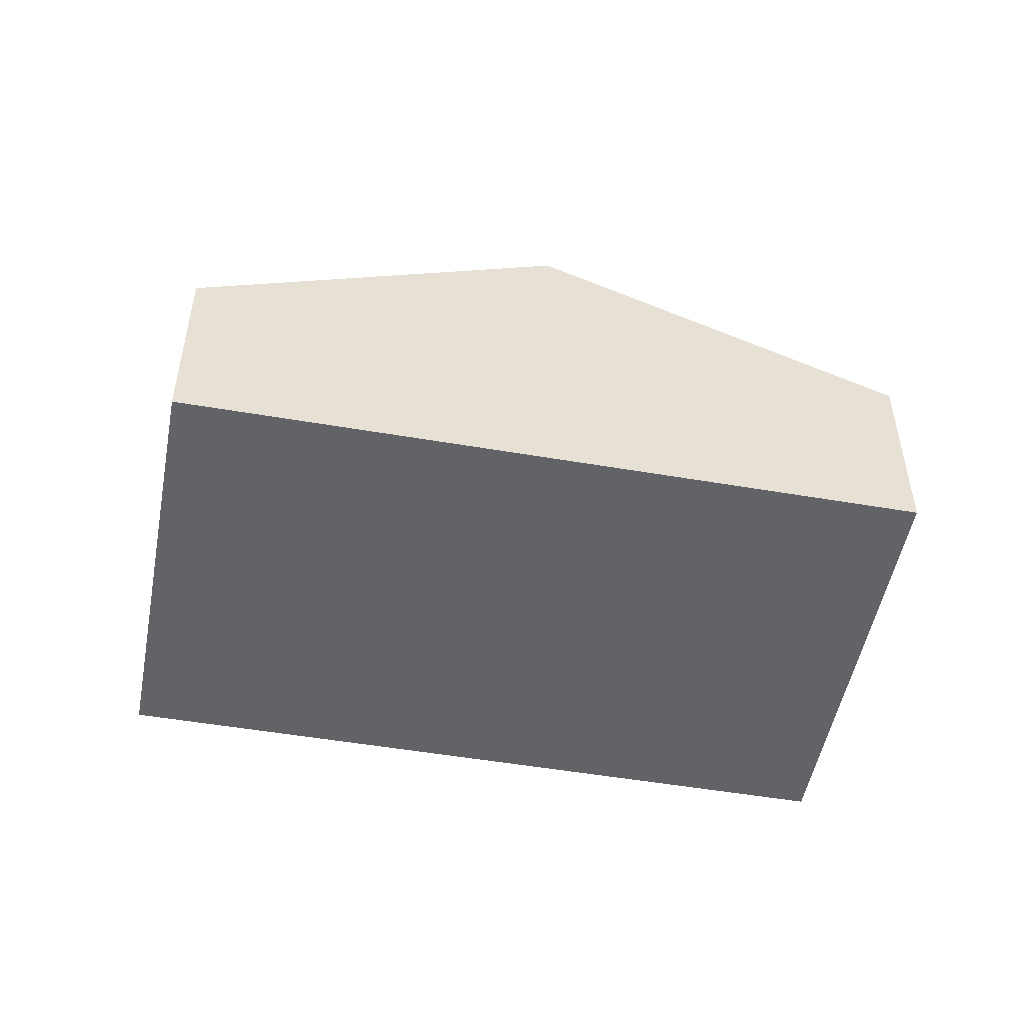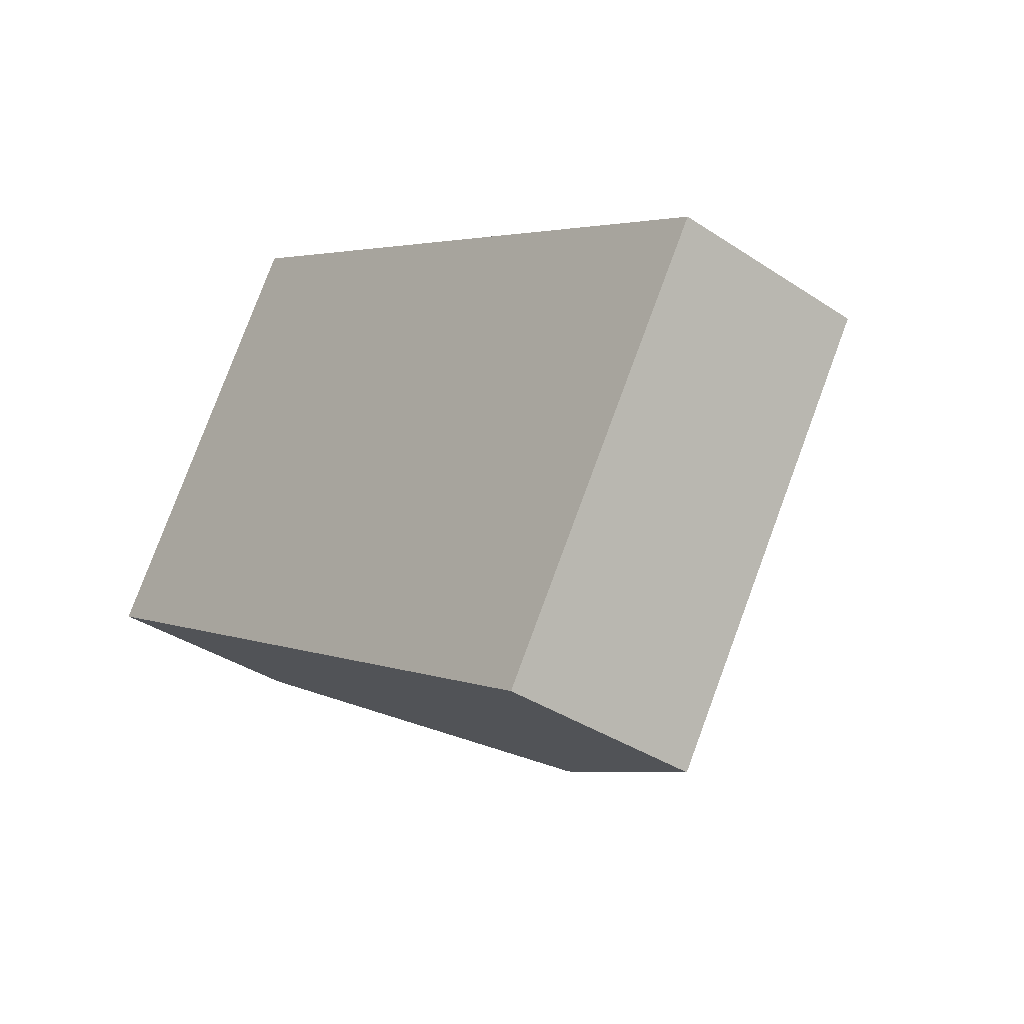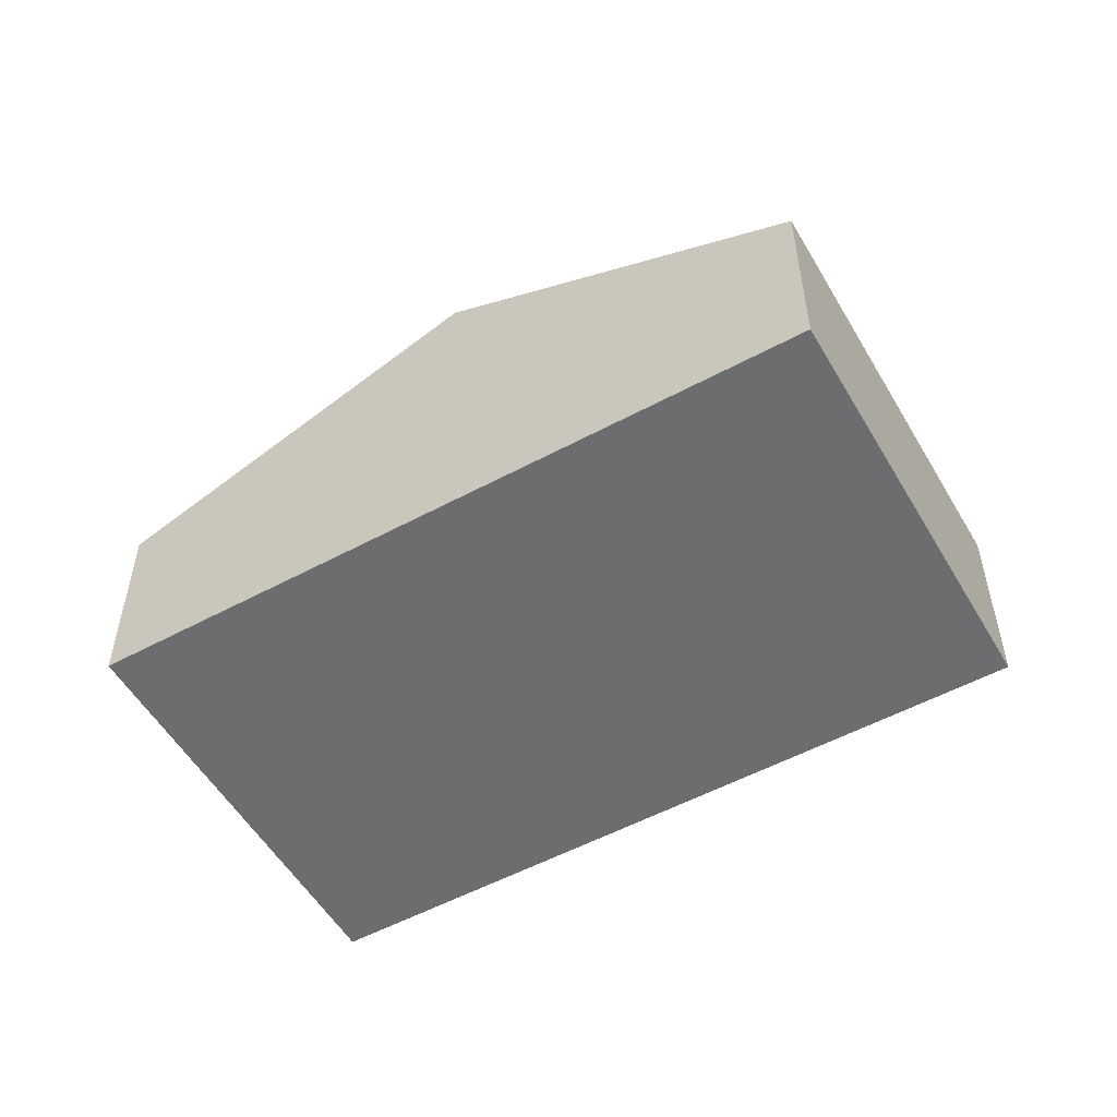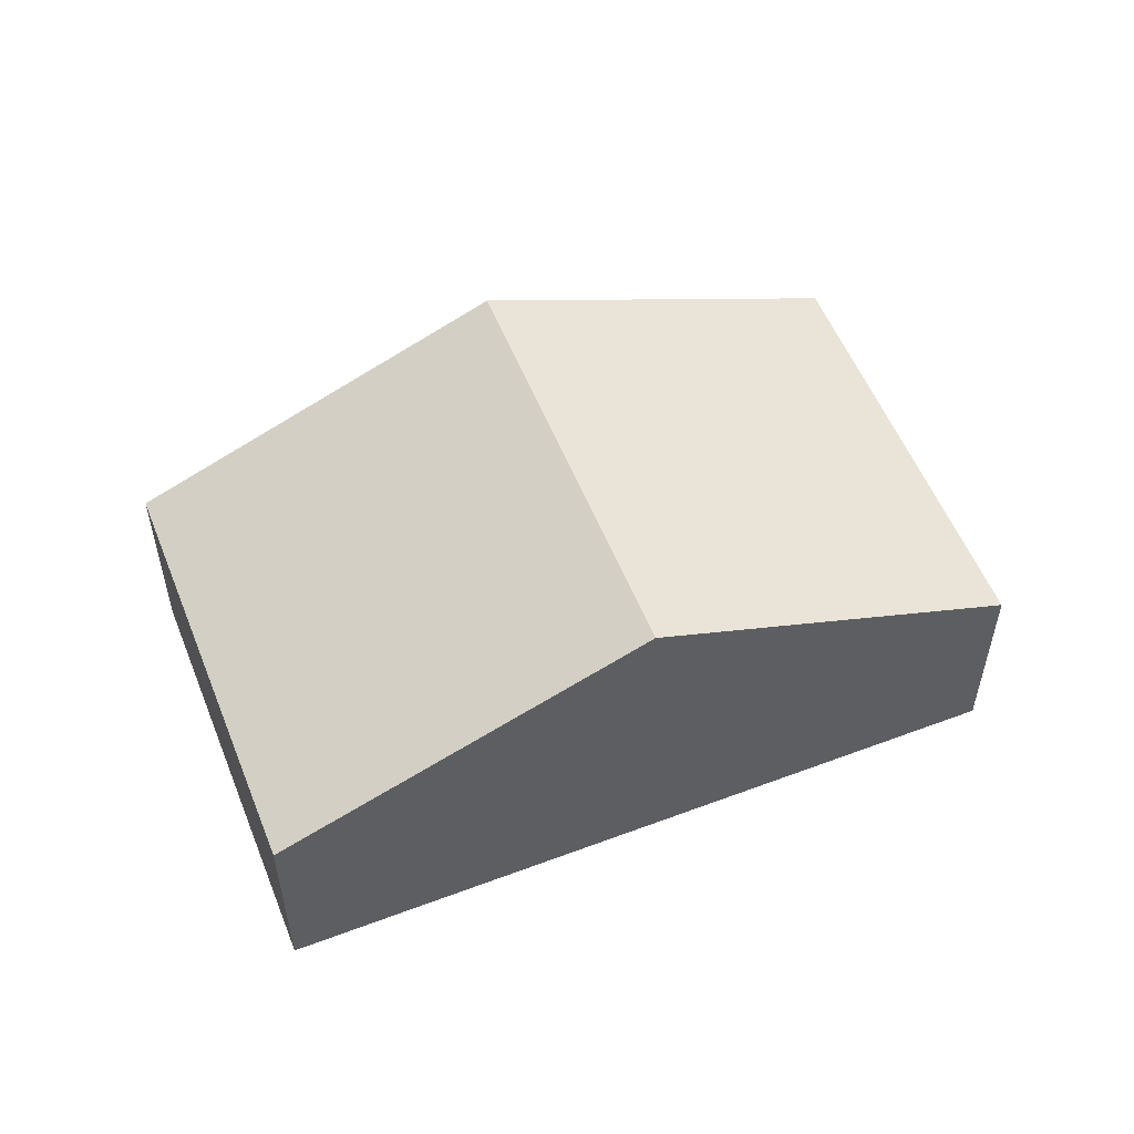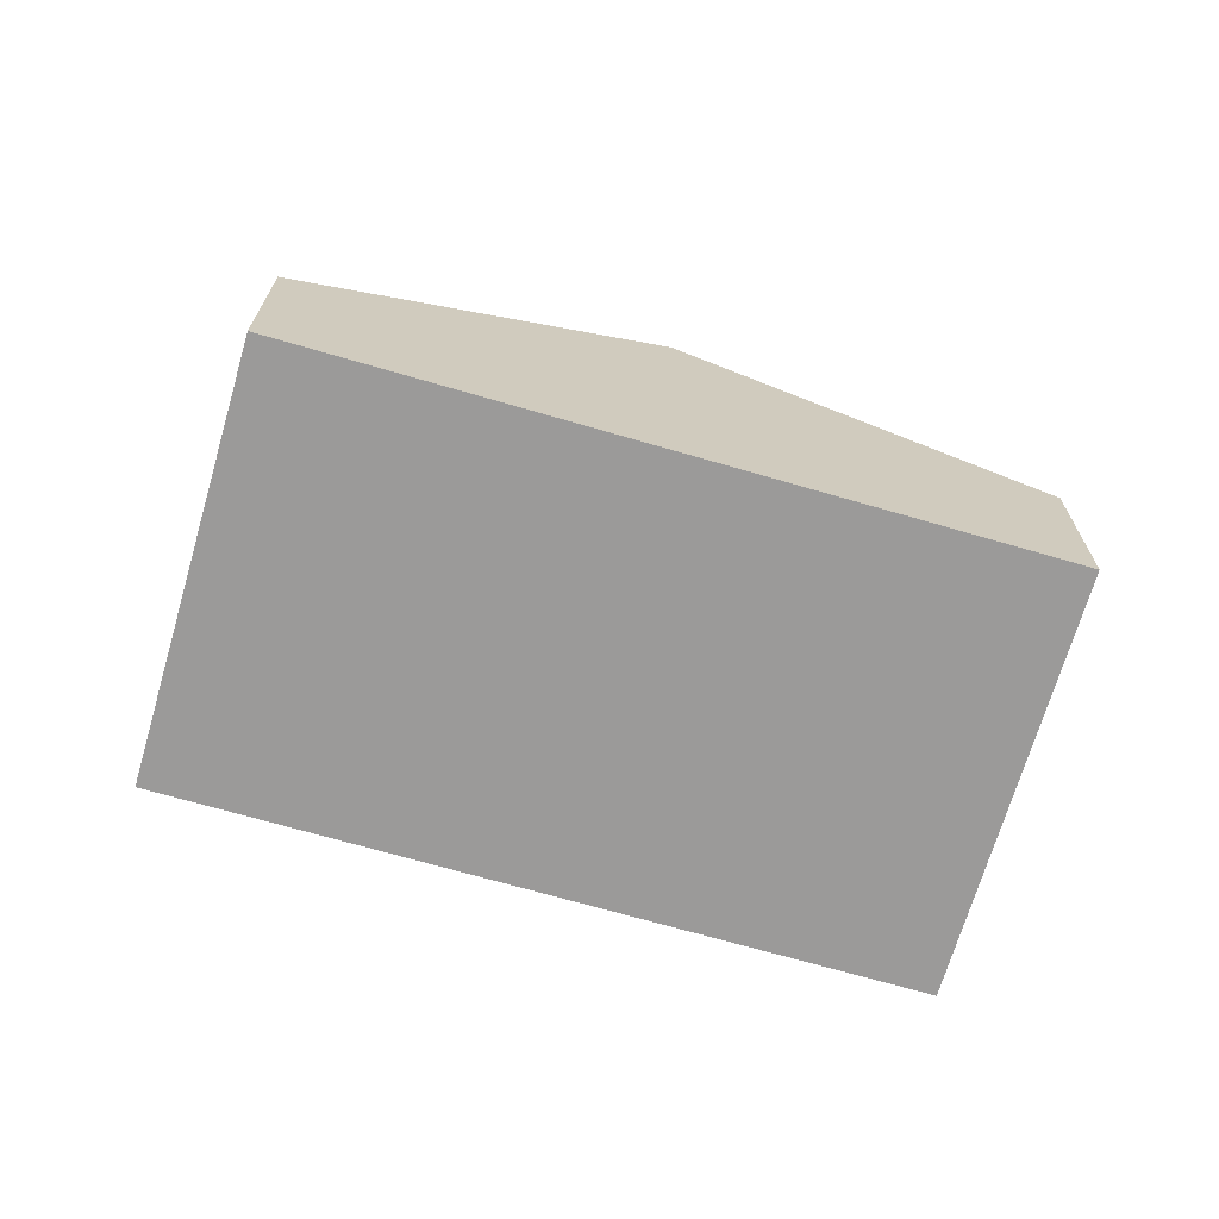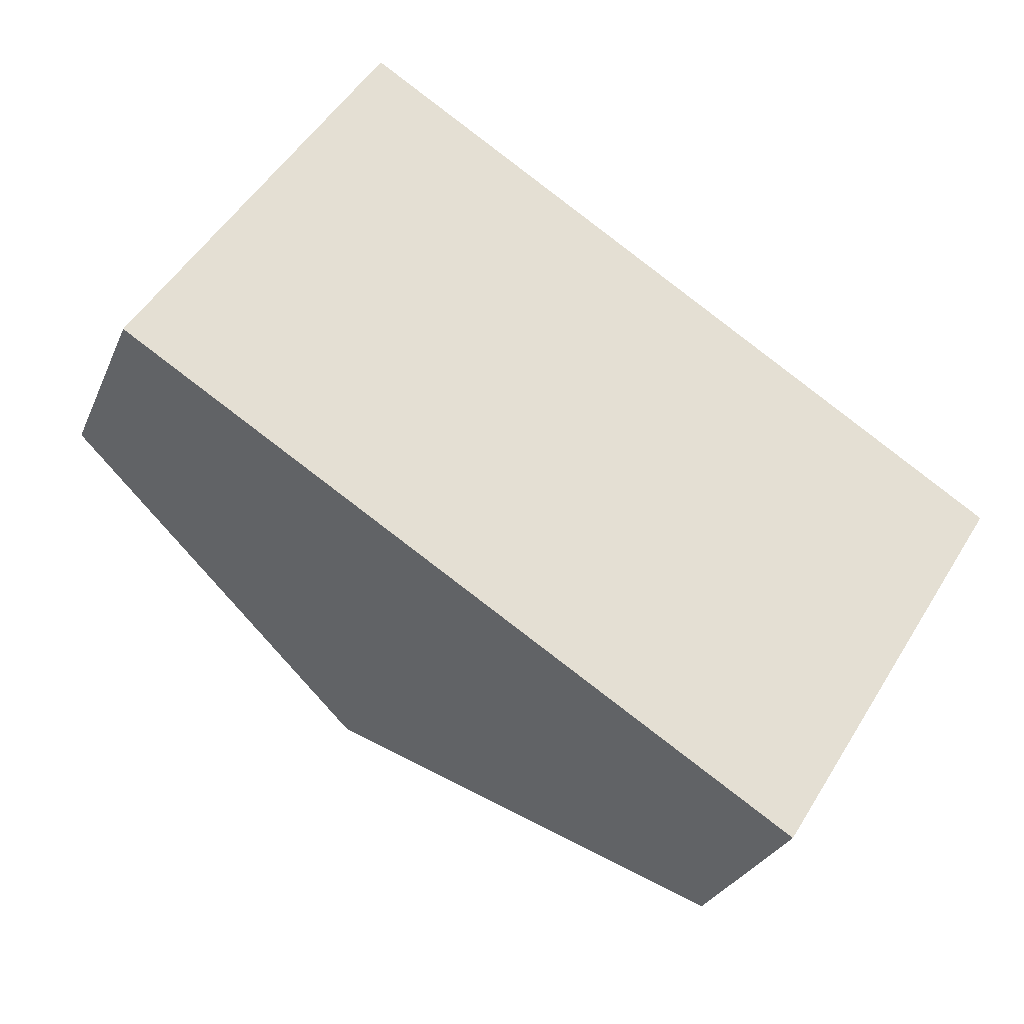
<metadata>
{"format":"obj","ext":"obj","renderer":"f3d","projection":"perspective","resolution":1024,"background":"white","views":[{"elev":-50.8,"azim":-158.5,"up":"+Y"},{"elev":-36.7,"azim":49.2,"up":"+Z"},{"elev":-53.9,"azim":62.0,"up":"+Y"},{"elev":55.1,"azim":-169.5,"up":"+Y"},{"elev":-69.5,"azim":-164.1,"up":"+Y"},{"elev":-28.3,"azim":-19.9,"up":"+Z"}]}
</metadata>
<code>
v  11.12 2.569 -0.435
v  4.084 4.53 -2.567
v  7.036 4.53 2.132
v  8.167 2.569 -5.134
v  0 2.569 1.573e-16
v  2.953 2.569 4.698
v  2.953 -2.877e-16 4.698
v  7.036 -1.305e-16 2.132
v  11.12 2.664e-17 -0.435
v  8.167 3.144e-16 -5.134
v  4.084 1.572e-16 -2.567
v  0 0 0
g defaultobject
f 1 2 3
f 2 1 4
f 5 3 2
f 3 5 6
f 7 3 6
f 3 7 8
f 3 8 1
f 1 8 9
f 9 4 1
f 4 9 10
f 10 2 4
f 2 10 11
f 2 11 5
f 5 11 12
f 12 6 5
f 6 12 7
f 8 10 9
f 10 8 7
f 10 7 11
f 11 7 12

</code>
